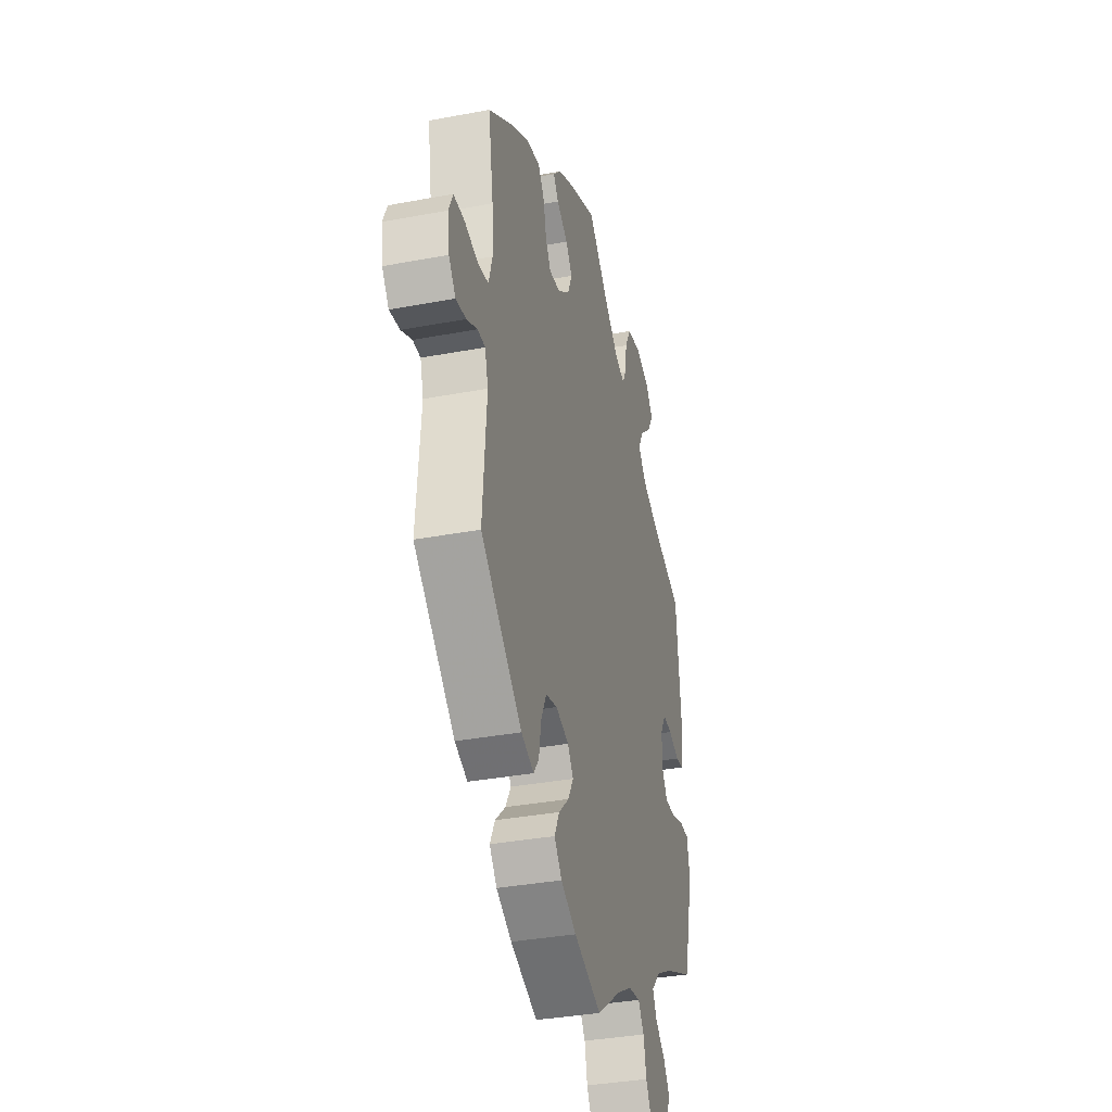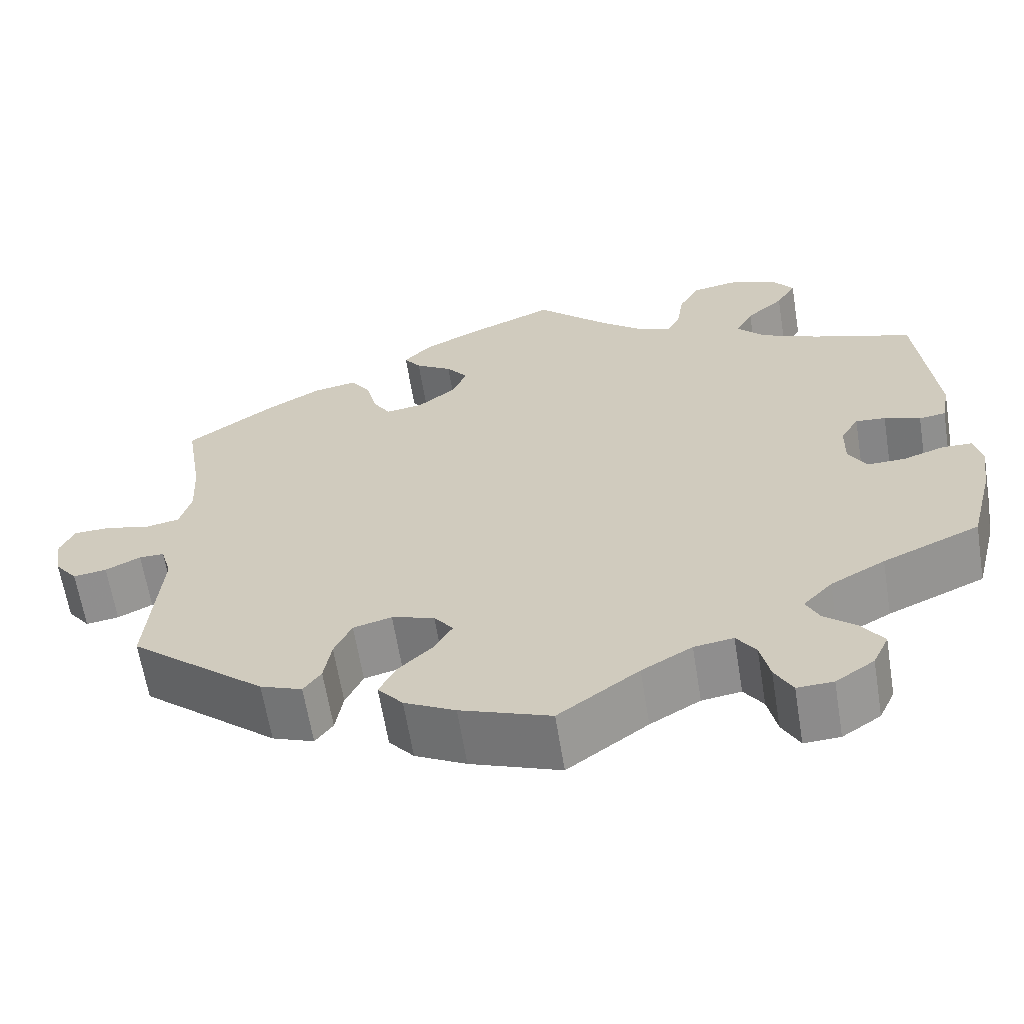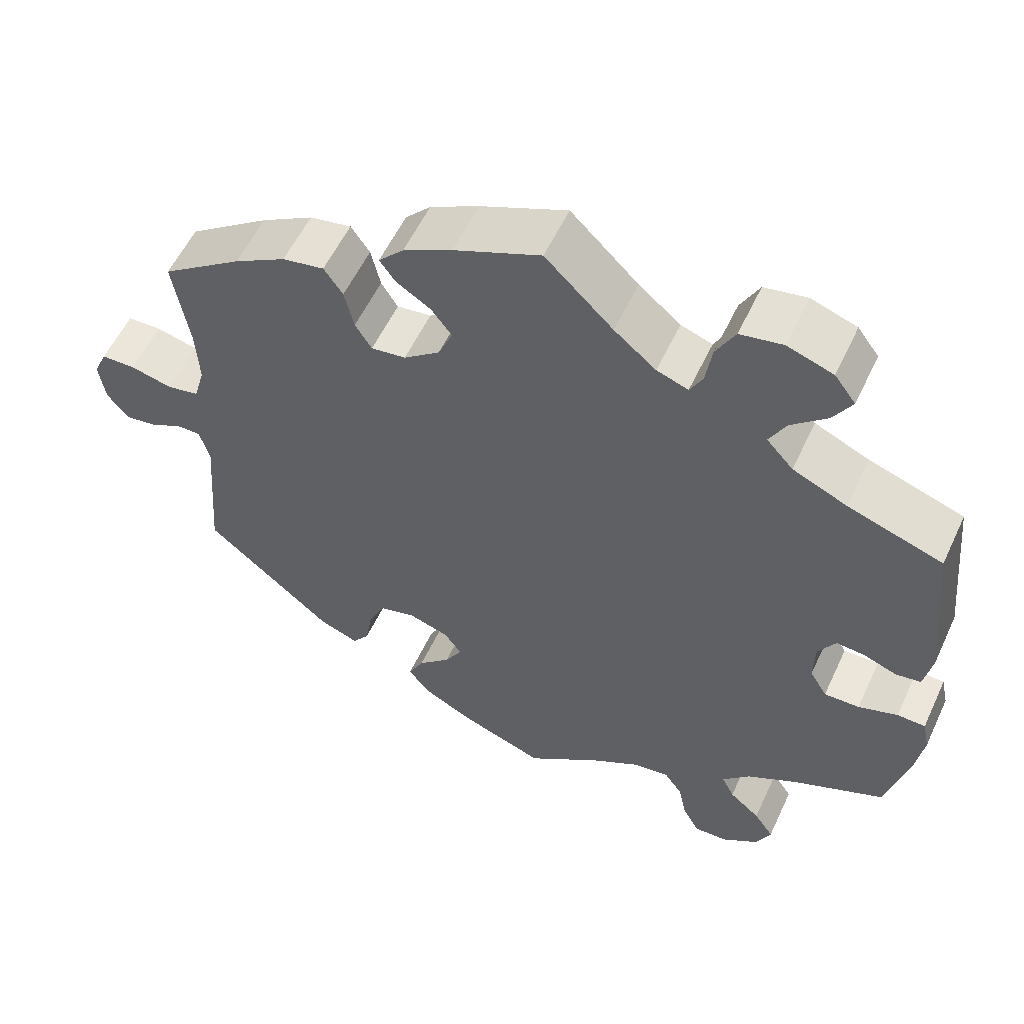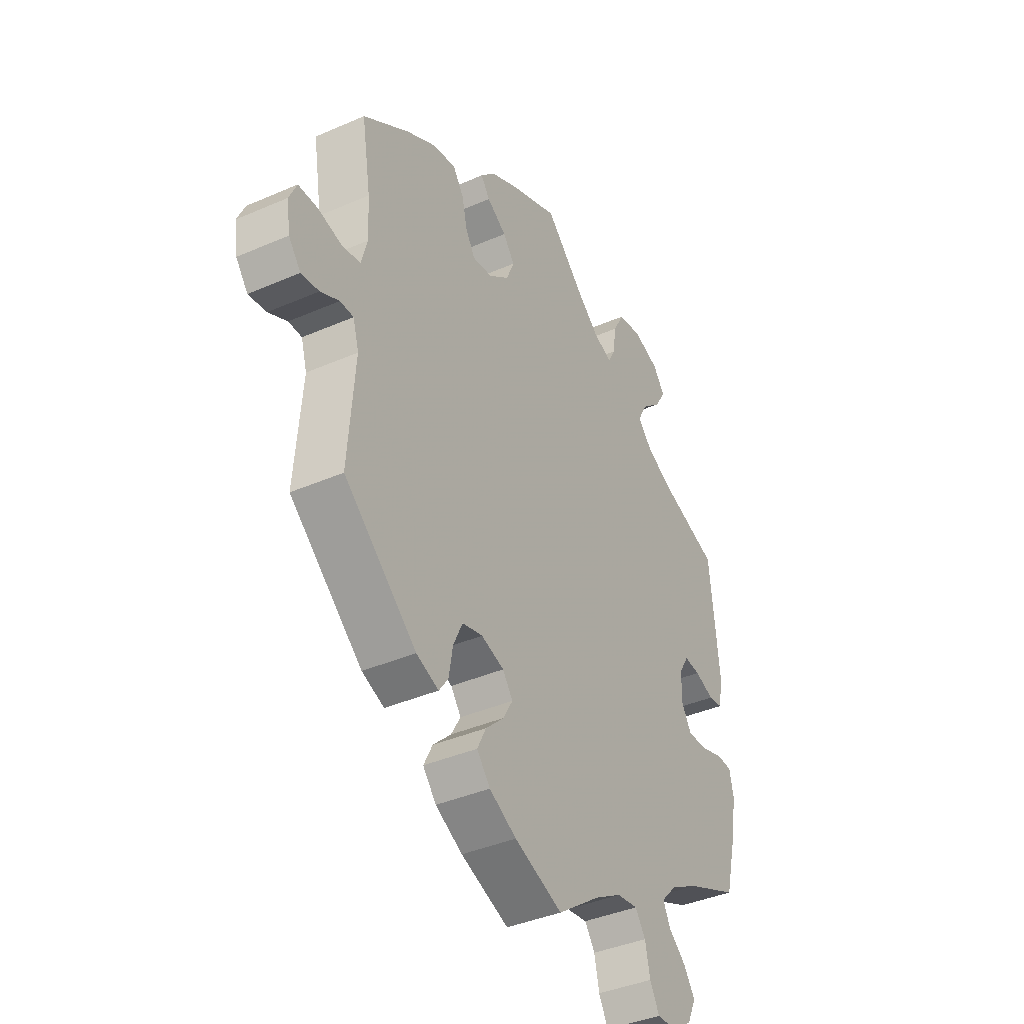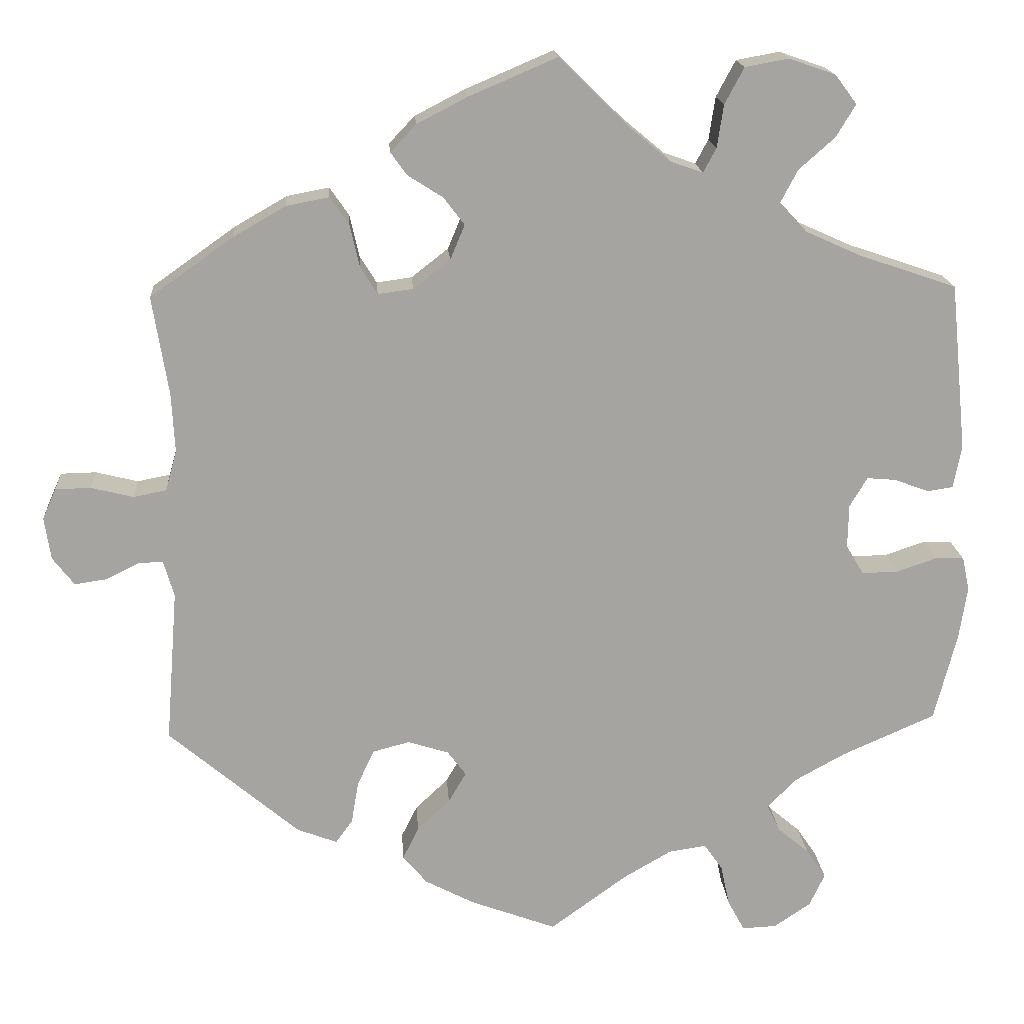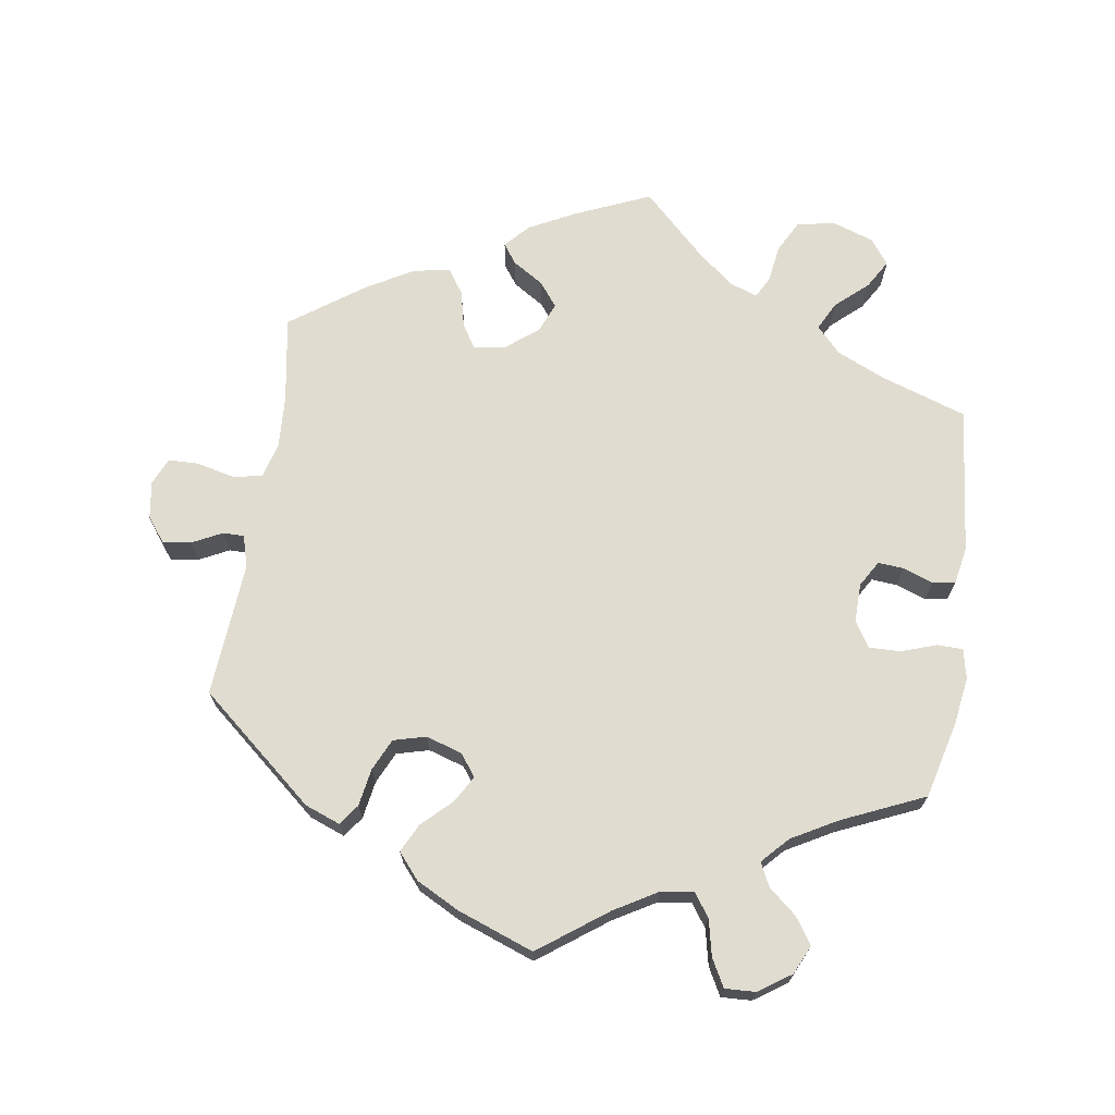
<metadata>
{"format":"obj","ext":"obj","renderer":"f3d","projection":"perspective","resolution":1024,"background":"white","views":[{"elev":-35.4,"azim":104.0,"up":"+Z"},{"elev":-63.3,"azim":-170.8,"up":"+Z"},{"elev":56.5,"azim":-155.1,"up":"+Z"},{"elev":-39.5,"azim":118.5,"up":"+Z"},{"elev":17.1,"azim":176.1,"up":"+Z"},{"elev":69.6,"azim":-171.5,"up":"+Y"}]}
</metadata>
<code>
v 0.481 0.07 0.167
v 0.477 0.07 0.093
v 0.491 0.07 0.043
v 0.532 0.07 0.035
v 0.585 0.07 0.048
v 0.629 0.07 0.047
v 0.646 0.07 0.009
v 0.638 0.07 -0.044
v 0.611 0.07 -0.079
v 0.571 0.07 -0.073
v 0.529 0.07 -0.052
v 0.499 0.07 -0.052
v 0.486 0.07 -0.097
v 0.501 0.07 -0.288
v 0.338 0.07 -0.426
v 0.288 0.07 -0.445
v 0.267 0.07 -0.416
v 0.258 0.07 -0.363
v 0.237 0.07 -0.318
v 0.191 0.07 -0.306
v 0.14 0.07 -0.322
v 0.117 0.07 -0.353
v 0.139 0.07 -0.391
v 0.18 0.07 -0.43
v 0.2 0.07 -0.47
v 0.17 0.07 -0.506
v 0.109 0.07 -0.538
v 0.001 0.07 -0.578
v -0.095 0.07 -0.508
v -0.155 0.07 -0.473
v -0.202 0.07 -0.466
v -0.225 0.07 -0.499
v -0.236 0.07 -0.55
v -0.257 0.07 -0.589
v -0.3 0.07 -0.587
v -0.346 0.07 -0.556
v -0.365 0.07 -0.515
v -0.34 0.07 -0.478
v -0.301 0.07 -0.445
v -0.285 0.07 -0.412
v -0.32 0.07 -0.375
v -0.385 0.07 -0.339
v -0.501 0.07 -0.288
v -0.529 0.07 -0.178
v -0.539 0.07 -0.112
v -0.53 0.07 -0.07
v -0.494 0.07 -0.069
v -0.444 0.07 -0.086
v -0.399 0.07 -0.087
v -0.377 0.07 -0.05
v -0.378 0.07 0.004
v -0.4 0.07 0.041
v -0.436 0.07 0.038
v -0.479 0.07 0.022
v -0.511 0.07 0.027
v -0.521 0.07 0.08
v -0.5 0.07 0.289
v -0.379 0.07 0.33
v -0.31 0.07 0.361
v -0.276 0.07 0.398
v -0.297 0.07 0.438
v -0.342 0.07 0.478
v -0.366 0.07 0.518
v -0.339 0.07 0.554
v -0.281 0.07 0.574
v -0.227 0.07 0.564
v -0.203 0.07 0.519
v -0.195 0.07 0.466
v -0.179 0.07 0.436
v -0.139 0.07 0.45
v -0.086 0.07 0.494
v 0 0.07 0.578
v 0.11 0.07 0.531
v 0.172 0.07 0.499
v 0.204 0.07 0.465
v 0.184 0.07 0.437
v 0.14 0.07 0.409
v 0.114 0.07 0.375
v 0.132 0.07 0.332
v 0.178 0.07 0.296
v 0.222 0.07 0.29
v 0.243 0.07 0.324
v 0.255 0.07 0.376
v 0.279 0.07 0.411
v 0.332 0.07 0.401
v 0.398 0.07 0.363
v 0.501 0.07 0.29
v 0.481 0 0.167
v 0.477 0 0.093
v 0.491 0 0.043
v 0.532 0 0.035
v 0.585 0 0.048
v 0.629 0 0.047
v 0.646 0 0.009
v 0.638 0 -0.044
v 0.611 0 -0.079
v 0.571 0 -0.073
v 0.529 0 -0.052
v 0.499 0 -0.052
v 0.486 0 -0.097
v 0.501 0 -0.288
v 0.338 0 -0.426
v 0.288 0 -0.445
v 0.267 0 -0.416
v 0.258 0 -0.363
v 0.237 0 -0.318
v 0.191 0 -0.306
v 0.14 0 -0.322
v 0.117 0 -0.353
v 0.139 0 -0.391
v 0.18 0 -0.43
v 0.2 0 -0.47
v 0.17 0 -0.506
v 0.109 0 -0.538
v 0.001 0 -0.578
v -0.095 0 -0.508
v -0.155 0 -0.473
v -0.202 0 -0.466
v -0.225 0 -0.499
v -0.236 0 -0.55
v -0.257 0 -0.589
v -0.3 0 -0.587
v -0.346 0 -0.556
v -0.365 0 -0.515
v -0.34 0 -0.478
v -0.301 0 -0.445
v -0.285 0 -0.412
v -0.32 0 -0.375
v -0.385 0 -0.339
v -0.501 0 -0.288
v -0.529 0 -0.178
v -0.539 0 -0.112
v -0.53 0 -0.07
v -0.494 0 -0.069
v -0.444 0 -0.086
v -0.399 0 -0.087
v -0.377 0 -0.05
v -0.378 0 0.004
v -0.4 0 0.041
v -0.436 0 0.038
v -0.479 0 0.022
v -0.511 0 0.027
v -0.521 0 0.08
v -0.5 0 0.289
v -0.379 0 0.33
v -0.31 0 0.361
v -0.276 0 0.398
v -0.297 0 0.438
v -0.342 0 0.478
v -0.366 0 0.518
v -0.339 0 0.554
v -0.281 0 0.574
v -0.227 0 0.564
v -0.203 0 0.519
v -0.195 0 0.466
v -0.179 0 0.436
v -0.139 0 0.45
v -0.086 0 0.494
v 0 0 0.578
v 0.11 0 0.531
v 0.172 0 0.499
v 0.204 0 0.465
v 0.184 0 0.437
v 0.14 0 0.409
v 0.114 0 0.375
v 0.132 0 0.332
v 0.178 0 0.296
v 0.222 0 0.29
v 0.243 0 0.324
v 0.255 0 0.376
v 0.279 0 0.411
v 0.332 0 0.401
v 0.398 0 0.363
v 0.501 0 0.29
f 86 87 1
f 85 86 1 2
f 82 83 84 85
f 81 82 85 2
f 80 81 2 3
f 79 80 3
f 74 75 76 77
f 74 77 78
f 71 72 73 74
f 70 71 74 78
f 69 70 78 79
f 65 66 67 68
f 65 68 69
f 64 65 69
f 61 62 63 64
f 60 61 64 69
f 59 60 69 79
f 55 56 57 58
f 53 54 55 58
f 52 53 58 59
f 51 52 59 79
f 45 46 47 48
f 45 48 49
f 42 43 44 45
f 41 42 45 49
f 40 41 49 50
f 36 37 38 39
f 36 39 40
f 35 36 40
f 32 33 34 35
f 31 32 35 40
f 30 31 40 50
f 26 27 28 29
f 23 24 25 26
f 22 23 26 29
f 21 22 29 30
f 15 16 17 18
f 13 14 15 18
f 12 13 18 19
f 8 9 10 11
f 8 11 12
f 7 8 12
f 4 5 6 7
f 3 4 7 12
f 21 30 50 51
f 20 21 51 79
f 19 20 79
f 3 12 19 79
f 88 174 173
f 89 88 173 172
f 172 171 170 169
f 89 172 169 168
f 90 89 168 167
f 90 167 166
f 164 163 162 161
f 165 164 161
f 161 160 159 158
f 165 161 158 157
f 166 165 157 156
f 155 154 153 152
f 156 155 152
f 156 152 151
f 151 150 149 148
f 156 151 148 147
f 166 156 147 146
f 145 144 143 142
f 145 142 141 140
f 146 145 140 139
f 166 146 139 138
f 135 134 133 132
f 136 135 132
f 132 131 130 129
f 136 132 129 128
f 137 136 128 127
f 126 125 124 123
f 127 126 123
f 127 123 122
f 122 121 120 119
f 127 122 119 118
f 137 127 118 117
f 116 115 114 113
f 113 112 111 110
f 116 113 110 109
f 117 116 109 108
f 105 104 103 102
f 105 102 101 100
f 106 105 100 99
f 98 97 96 95
f 99 98 95
f 99 95 94
f 94 93 92 91
f 99 94 91 90
f 138 137 117 108
f 166 138 108 107
f 166 107 106
f 166 106 99 90
f 1 88 89 2
f 2 89 90 3
f 3 90 91 4
f 4 91 92 5
f 5 92 93 6
f 6 93 94 7
f 7 94 95 8
f 8 95 96 9
f 9 96 97 10
f 10 97 98 11
f 11 98 99 12
f 12 99 100 13
f 13 100 101 14
f 14 101 102 15
f 15 102 103 16
f 16 103 104 17
f 17 104 105 18
f 18 105 106 19
f 19 106 107 20
f 20 107 108 21
f 21 108 109 22
f 22 109 110 23
f 23 110 111 24
f 24 111 112 25
f 25 112 113 26
f 26 113 114 27
f 27 114 115 28
f 28 115 116 29
f 29 116 117 30
f 30 117 118 31
f 31 118 119 32
f 32 119 120 33
f 33 120 121 34
f 34 121 122 35
f 35 122 123 36
f 36 123 124 37
f 37 124 125 38
f 38 125 126 39
f 39 126 127 40
f 40 127 128 41
f 41 128 129 42
f 42 129 130 43
f 43 130 131 44
f 44 131 132 45
f 45 132 133 46
f 46 133 134 47
f 47 134 135 48
f 48 135 136 49
f 49 136 137 50
f 50 137 138 51
f 51 138 139 52
f 52 139 140 53
f 53 140 141 54
f 54 141 142 55
f 55 142 143 56
f 56 143 144 57
f 57 144 145 58
f 58 145 146 59
f 59 146 147 60
f 60 147 148 61
f 61 148 149 62
f 62 149 150 63
f 63 150 151 64
f 64 151 152 65
f 65 152 153 66
f 66 153 154 67
f 67 154 155 68
f 68 155 156 69
f 69 156 157 70
f 70 157 158 71
f 71 158 159 72
f 72 159 160 73
f 73 160 161 74
f 74 161 162 75
f 75 162 163 76
f 76 163 164 77
f 77 164 165 78
f 78 165 166 79
f 79 166 167 80
f 80 167 168 81
f 81 168 169 82
f 82 169 170 83
f 83 170 171 84
f 84 171 172 85
f 85 172 173 86
f 86 173 174 87
f 87 174 88 1

</code>
